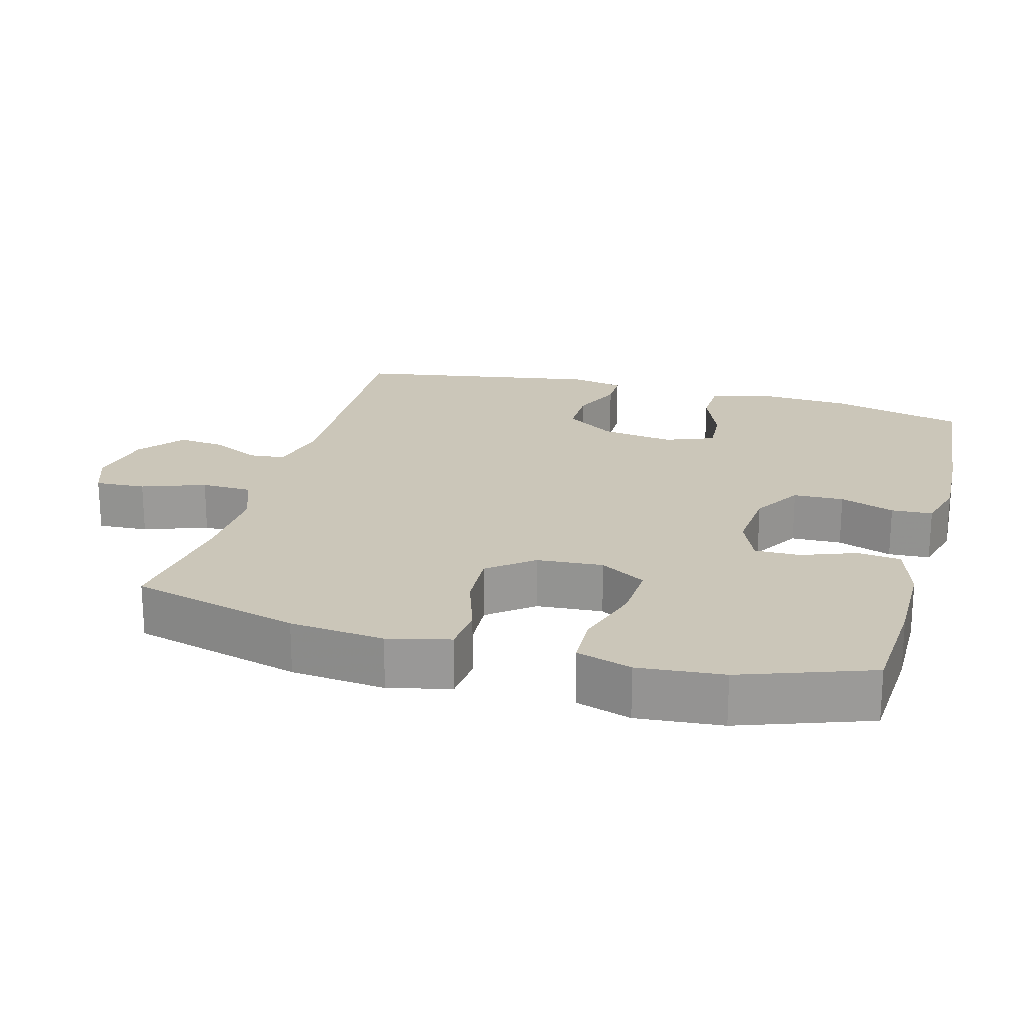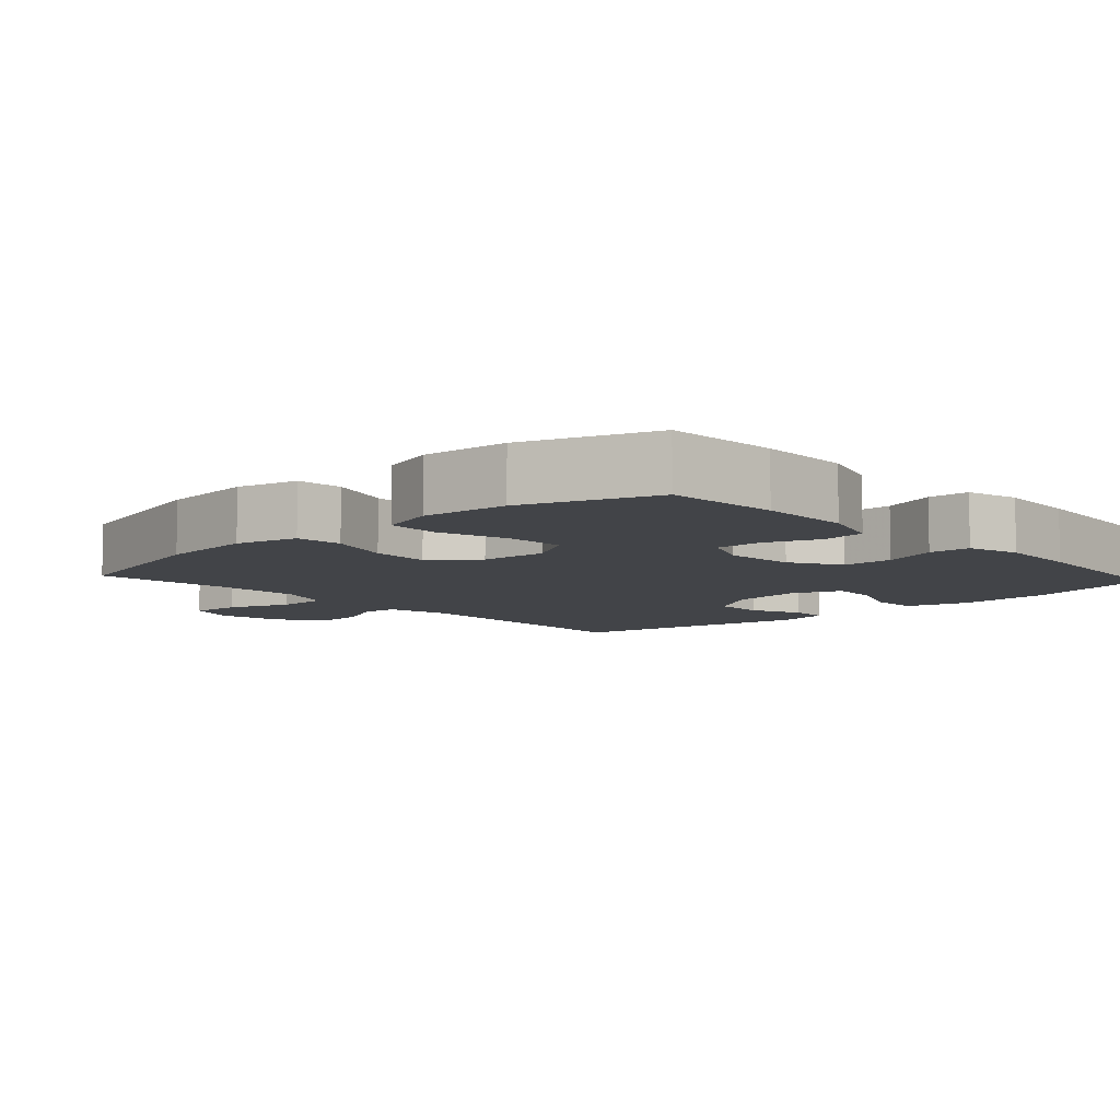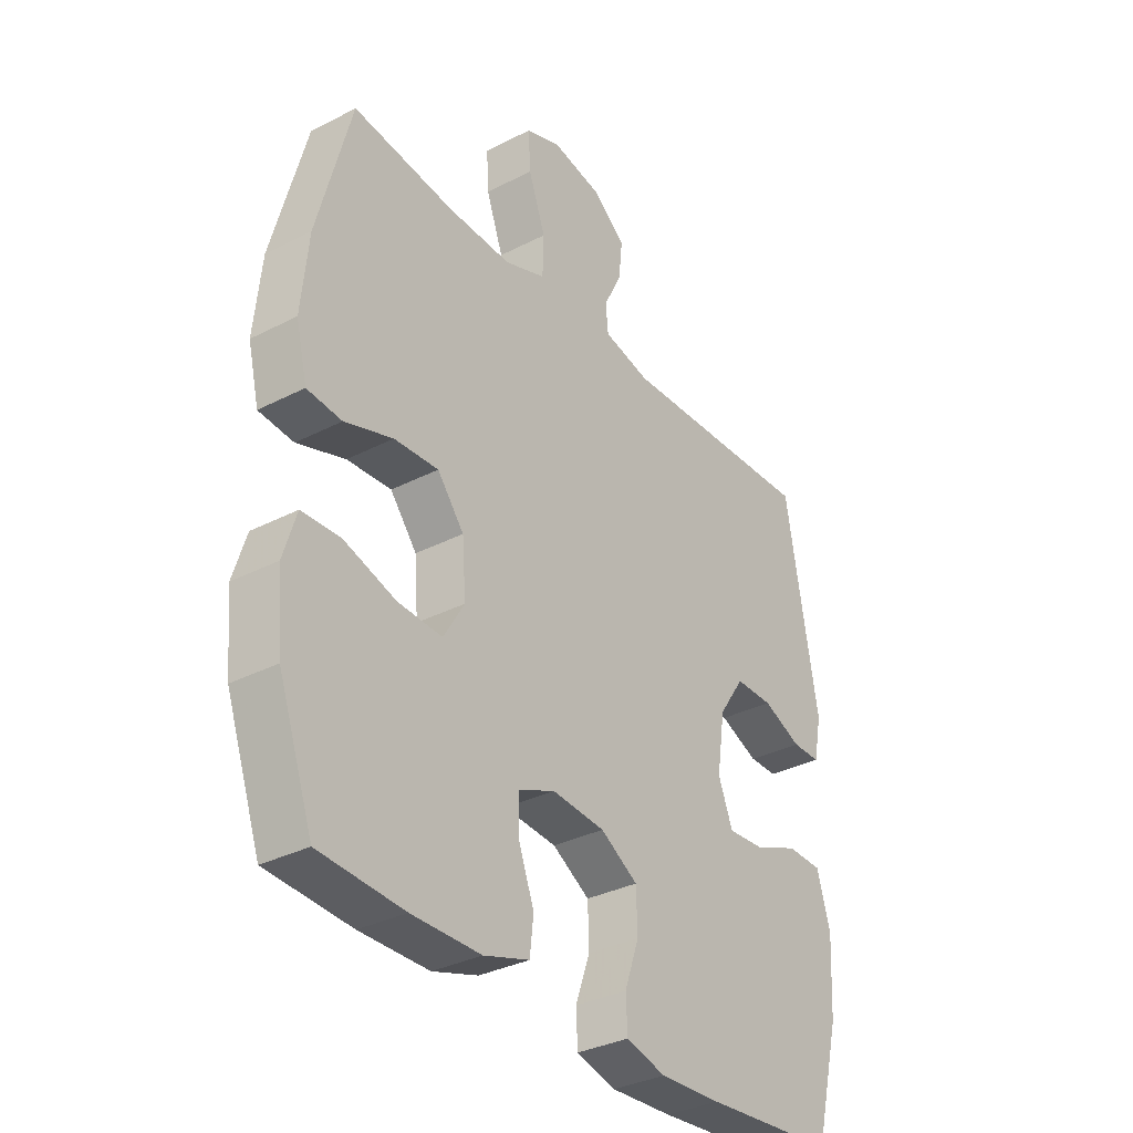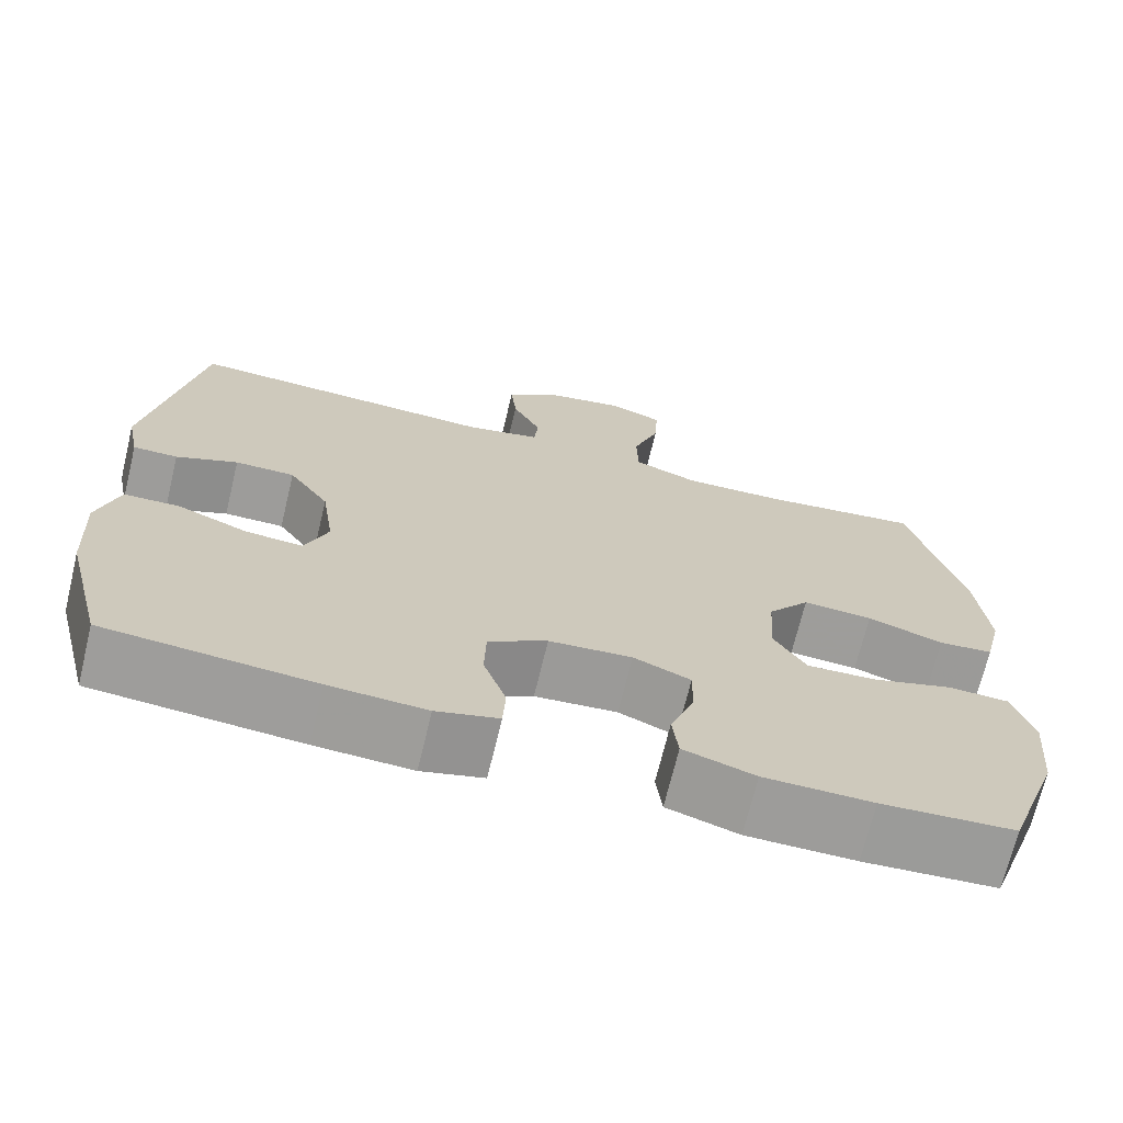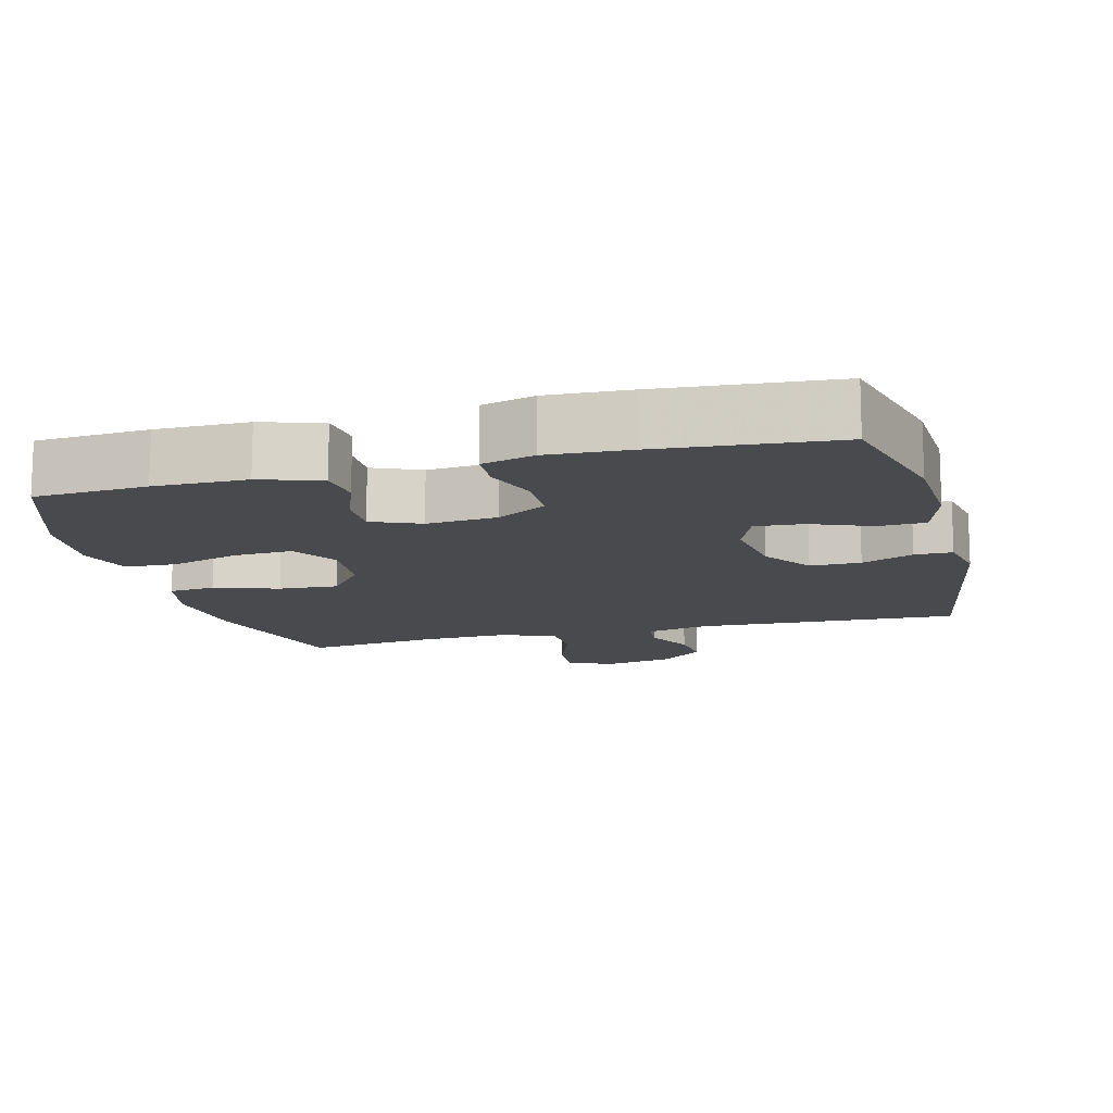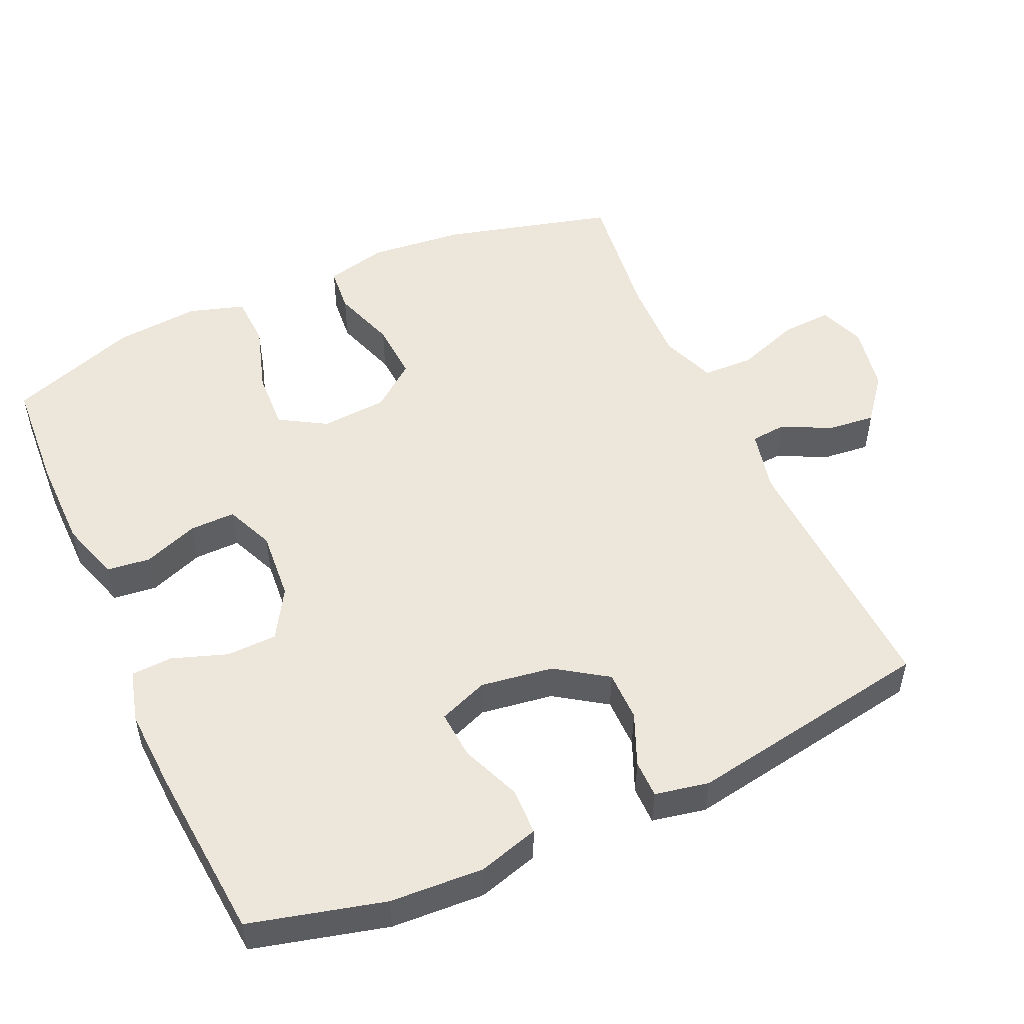
<metadata>
{"format":"obj","ext":"obj","renderer":"f3d","projection":"perspective","resolution":1024,"background":"white","views":[{"elev":21.0,"azim":105.5,"up":"+Y"},{"elev":-7.7,"azim":132.6,"up":"+Y"},{"elev":-33.5,"azim":125.2,"up":"+Z"},{"elev":-70.1,"azim":-13.6,"up":"+Z"},{"elev":-13.0,"azim":-165.3,"up":"+Y"},{"elev":51.3,"azim":-114.3,"up":"+Y"}]}
</metadata>
<code>
v -0.5 0.07 0.5
v -0.128 0.07 0.484
v -0.04 0.07 0.504
v -0.035 0.07 0.554
v -0.069 0.07 0.622
v -0.076 0.07 0.689
v -0.013 0.07 0.739
v 0.081 0.07 0.757
v 0.146 0.07 0.733
v 0.142 0.07 0.662
v 0.11 0.07 0.573
v 0.112 0.07 0.501
v 0.189 0.07 0.472
v 0.31 0.07 0.476
v 0.5 0.07 0.5
v 0.563 0.07 0.261
v 0.576 0.07 0.128
v 0.555 0.07 0.041
v 0.49 0.07 0.035
v 0.4 0.07 0.065
v 0.317 0.07 0.07
v 0.267 0.07 0.007
v 0.26 0.07 -0.086
v 0.299 0.07 -0.151
v 0.382 0.07 -0.147
v 0.479 0.07 -0.117
v 0.552 0.07 -0.12
v 0.576 0.07 -0.198
v 0.565 0.07 -0.318
v 0.5 0.07 -0.5
v 0.342 0.07 -0.51
v 0.213 0.07 -0.509
v 0.128 0.07 -0.482
v 0.121 0.07 -0.421
v 0.15 0.07 -0.344
v 0.151 0.07 -0.28
v 0.083 0.07 -0.251
v -0.016 0.07 -0.259
v -0.086 0.07 -0.301
v -0.088 0.07 -0.372
v -0.061 0.07 -0.449
v -0.064 0.07 -0.507
v -0.138 0.07 -0.527
v -0.253 0.07 -0.521
v -0.5 0.07 -0.5
v -0.548 0.07 -0.312
v -0.555 0.07 -0.181
v -0.53 0.07 -0.096
v -0.464 0.07 -0.094
v -0.38 0.07 -0.128
v -0.312 0.07 -0.133
v -0.285 0.07 -0.064
v -0.3 0.07 0.038
v -0.348 0.07 0.109
v -0.419 0.07 0.109
v -0.492 0.07 0.078
v -0.545 0.07 0.078
v -0.56 0.07 0.153
v -0.5 0 0.5
v -0.128 0 0.484
v -0.04 0 0.504
v -0.035 0 0.554
v -0.069 0 0.622
v -0.076 0 0.689
v -0.013 0 0.739
v 0.081 0 0.757
v 0.146 0 0.733
v 0.142 0 0.662
v 0.11 0 0.573
v 0.112 0 0.501
v 0.189 0 0.472
v 0.31 0 0.476
v 0.5 0 0.5
v 0.563 0 0.261
v 0.576 0 0.128
v 0.555 0 0.041
v 0.49 0 0.035
v 0.4 0 0.065
v 0.317 0 0.07
v 0.267 0 0.007
v 0.26 0 -0.086
v 0.299 0 -0.151
v 0.382 0 -0.147
v 0.479 0 -0.117
v 0.552 0 -0.12
v 0.576 0 -0.198
v 0.565 0 -0.318
v 0.5 0 -0.5
v 0.342 0 -0.51
v 0.213 0 -0.509
v 0.128 0 -0.482
v 0.121 0 -0.421
v 0.15 0 -0.344
v 0.151 0 -0.28
v 0.083 0 -0.251
v -0.016 0 -0.259
v -0.086 0 -0.301
v -0.088 0 -0.372
v -0.061 0 -0.449
v -0.064 0 -0.507
v -0.138 0 -0.527
v -0.253 0 -0.521
v -0.5 0 -0.5
v -0.548 0 -0.312
v -0.555 0 -0.181
v -0.53 0 -0.096
v -0.464 0 -0.094
v -0.38 0 -0.128
v -0.312 0 -0.133
v -0.285 0 -0.064
v -0.3 0 0.038
v -0.348 0 0.109
v -0.419 0 0.109
v -0.492 0 0.078
v -0.545 0 0.078
v -0.56 0 0.153
f 58 1 2
f 57 58 2
f 56 57 2
f 55 56 2
f 54 55 2 3
f 53 54 3
f 52 53 3
f 51 52 3
f 48 49 50
f 47 48 50
f 46 47 50
f 45 46 50
f 44 45 50
f 43 44 50
f 42 43 50
f 41 42 50
f 40 41 50
f 39 40 50 51
f 38 39 51 3
f 33 34 35
f 32 33 35
f 31 32 35
f 30 31 35
f 29 30 35
f 28 29 35
f 27 28 35
f 26 27 35
f 25 26 35
f 24 25 35 36
f 23 24 36 37
f 18 19 20
f 17 18 20
f 16 17 20
f 15 16 20
f 14 15 20
f 13 14 20 21
f 12 13 21 22
f 9 10 11
f 8 9 11
f 7 8 11
f 6 7 11
f 5 6 11
f 4 5 11
f 4 11 12
f 23 37 38
f 22 23 38
f 12 22 38
f 4 12 38
f 3 4 38
f 60 59 116
f 60 116 115
f 60 115 114
f 60 114 113
f 61 60 113 112
f 61 112 111
f 61 111 110
f 61 110 109
f 108 107 106
f 108 106 105
f 108 105 104
f 108 104 103
f 108 103 102
f 108 102 101
f 108 101 100
f 108 100 99
f 108 99 98
f 109 108 98 97
f 61 109 97 96
f 93 92 91
f 93 91 90
f 93 90 89
f 93 89 88
f 93 88 87
f 93 87 86
f 93 86 85
f 93 85 84
f 93 84 83
f 94 93 83 82
f 95 94 82 81
f 78 77 76
f 78 76 75
f 78 75 74
f 78 74 73
f 78 73 72
f 79 78 72 71
f 80 79 71 70
f 69 68 67
f 69 67 66
f 69 66 65
f 69 65 64
f 69 64 63
f 69 63 62
f 70 69 62
f 96 95 81
f 96 81 80
f 96 80 70
f 96 70 62
f 96 62 61
f 1 59 60 2
f 2 60 61 3
f 3 61 62 4
f 4 62 63 5
f 5 63 64 6
f 6 64 65 7
f 7 65 66 8
f 8 66 67 9
f 9 67 68 10
f 10 68 69 11
f 11 69 70 12
f 12 70 71 13
f 13 71 72 14
f 14 72 73 15
f 15 73 74 16
f 16 74 75 17
f 17 75 76 18
f 18 76 77 19
f 19 77 78 20
f 20 78 79 21
f 21 79 80 22
f 22 80 81 23
f 23 81 82 24
f 24 82 83 25
f 25 83 84 26
f 26 84 85 27
f 27 85 86 28
f 28 86 87 29
f 29 87 88 30
f 30 88 89 31
f 31 89 90 32
f 32 90 91 33
f 33 91 92 34
f 34 92 93 35
f 35 93 94 36
f 36 94 95 37
f 37 95 96 38
f 38 96 97 39
f 39 97 98 40
f 40 98 99 41
f 41 99 100 42
f 42 100 101 43
f 43 101 102 44
f 44 102 103 45
f 45 103 104 46
f 46 104 105 47
f 47 105 106 48
f 48 106 107 49
f 49 107 108 50
f 50 108 109 51
f 51 109 110 52
f 52 110 111 53
f 53 111 112 54
f 54 112 113 55
f 55 113 114 56
f 56 114 115 57
f 57 115 116 58
f 58 116 59 1

</code>
